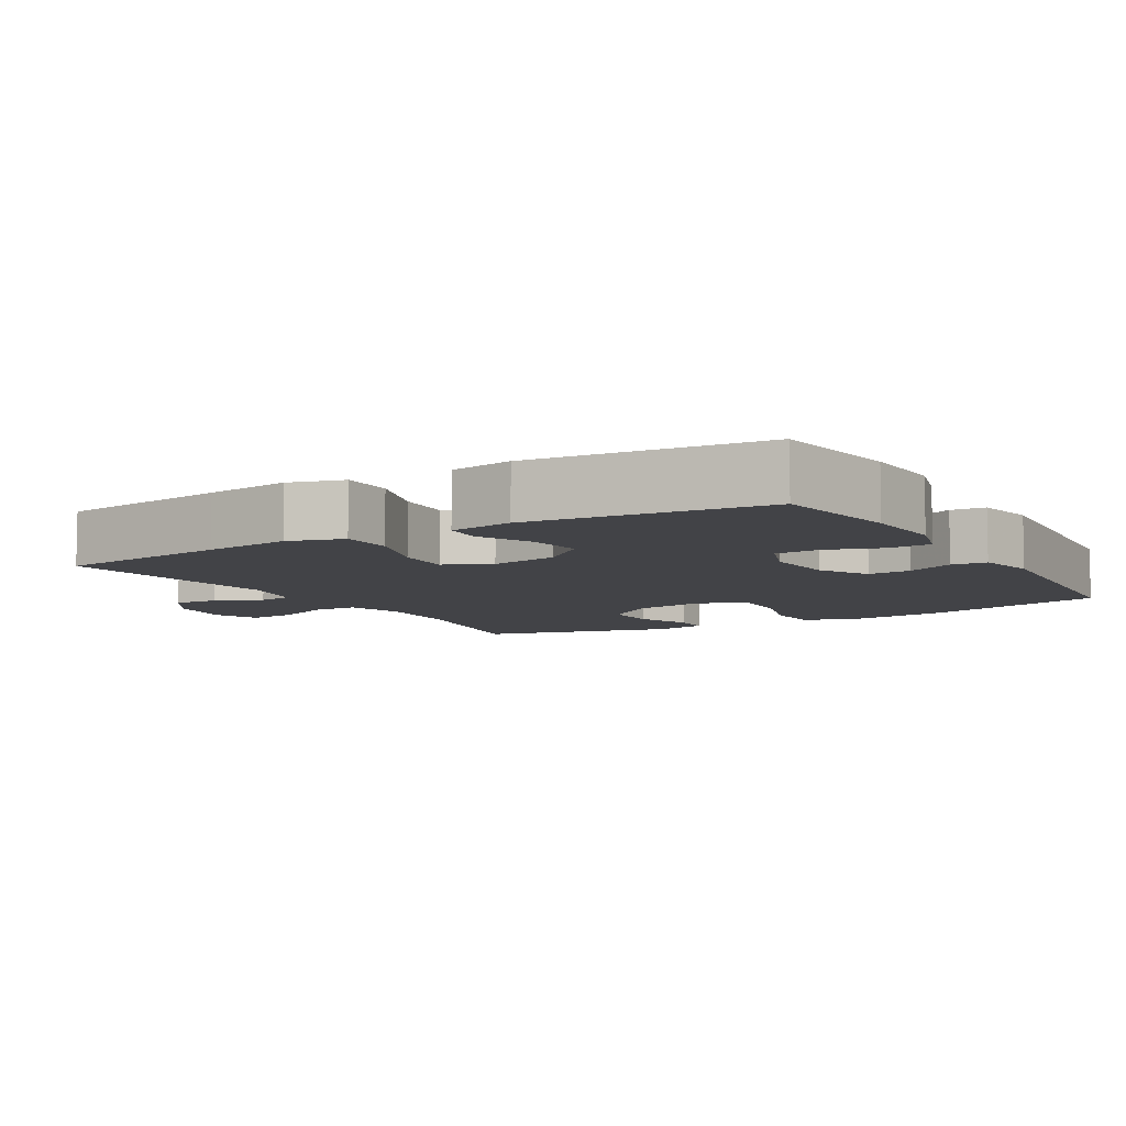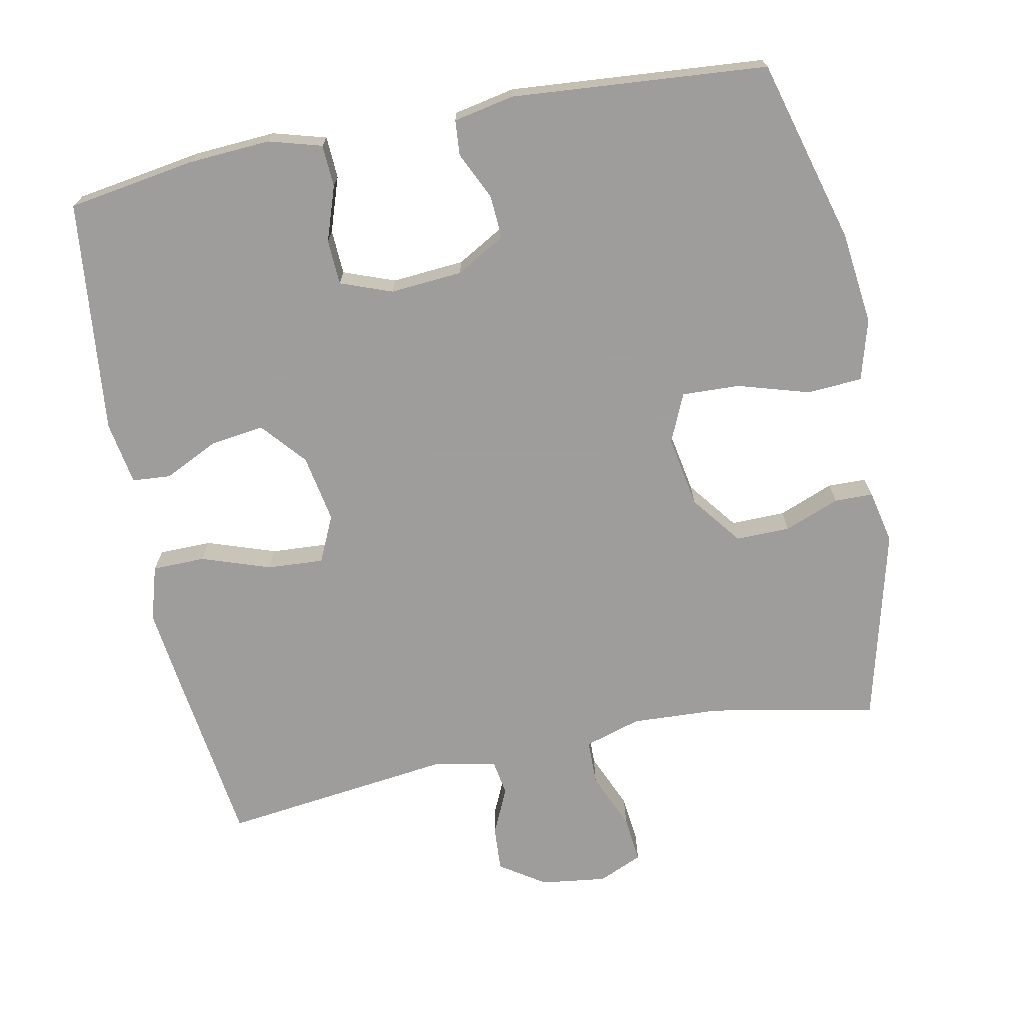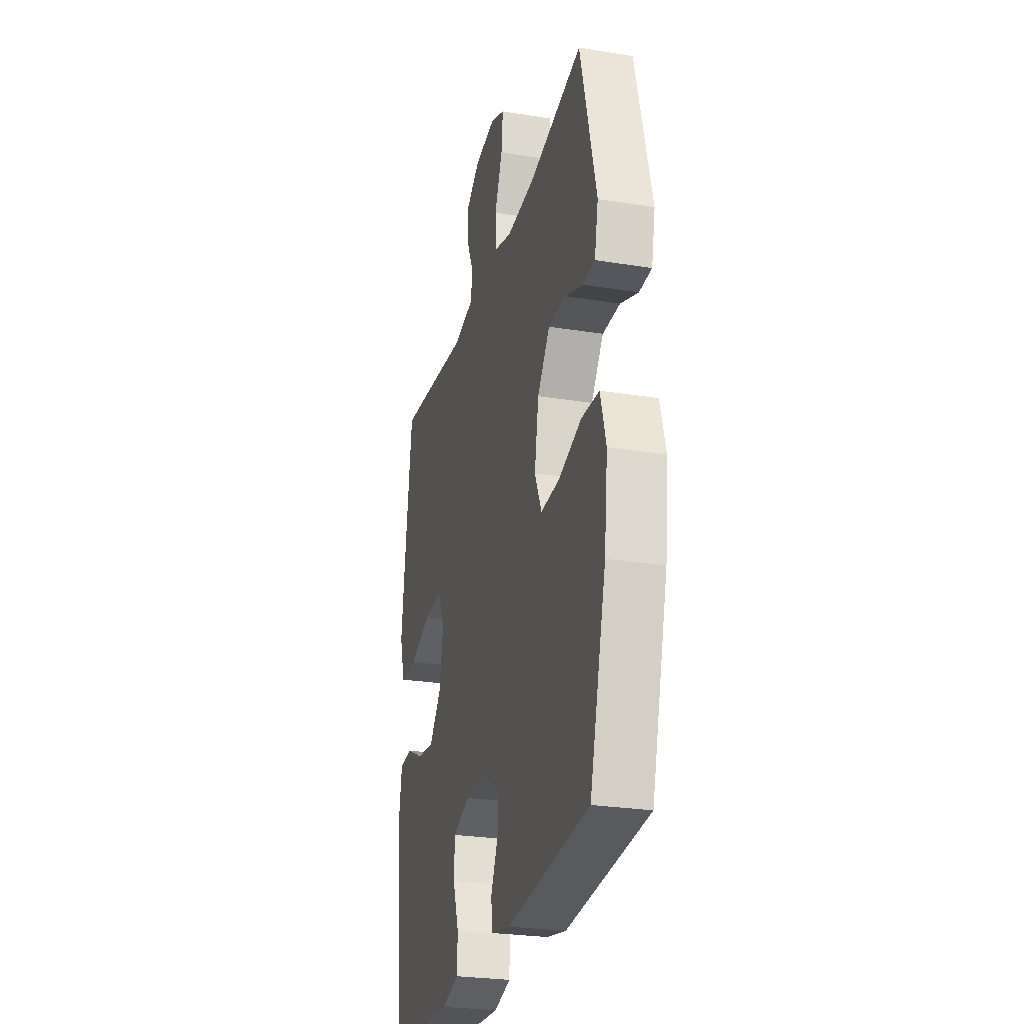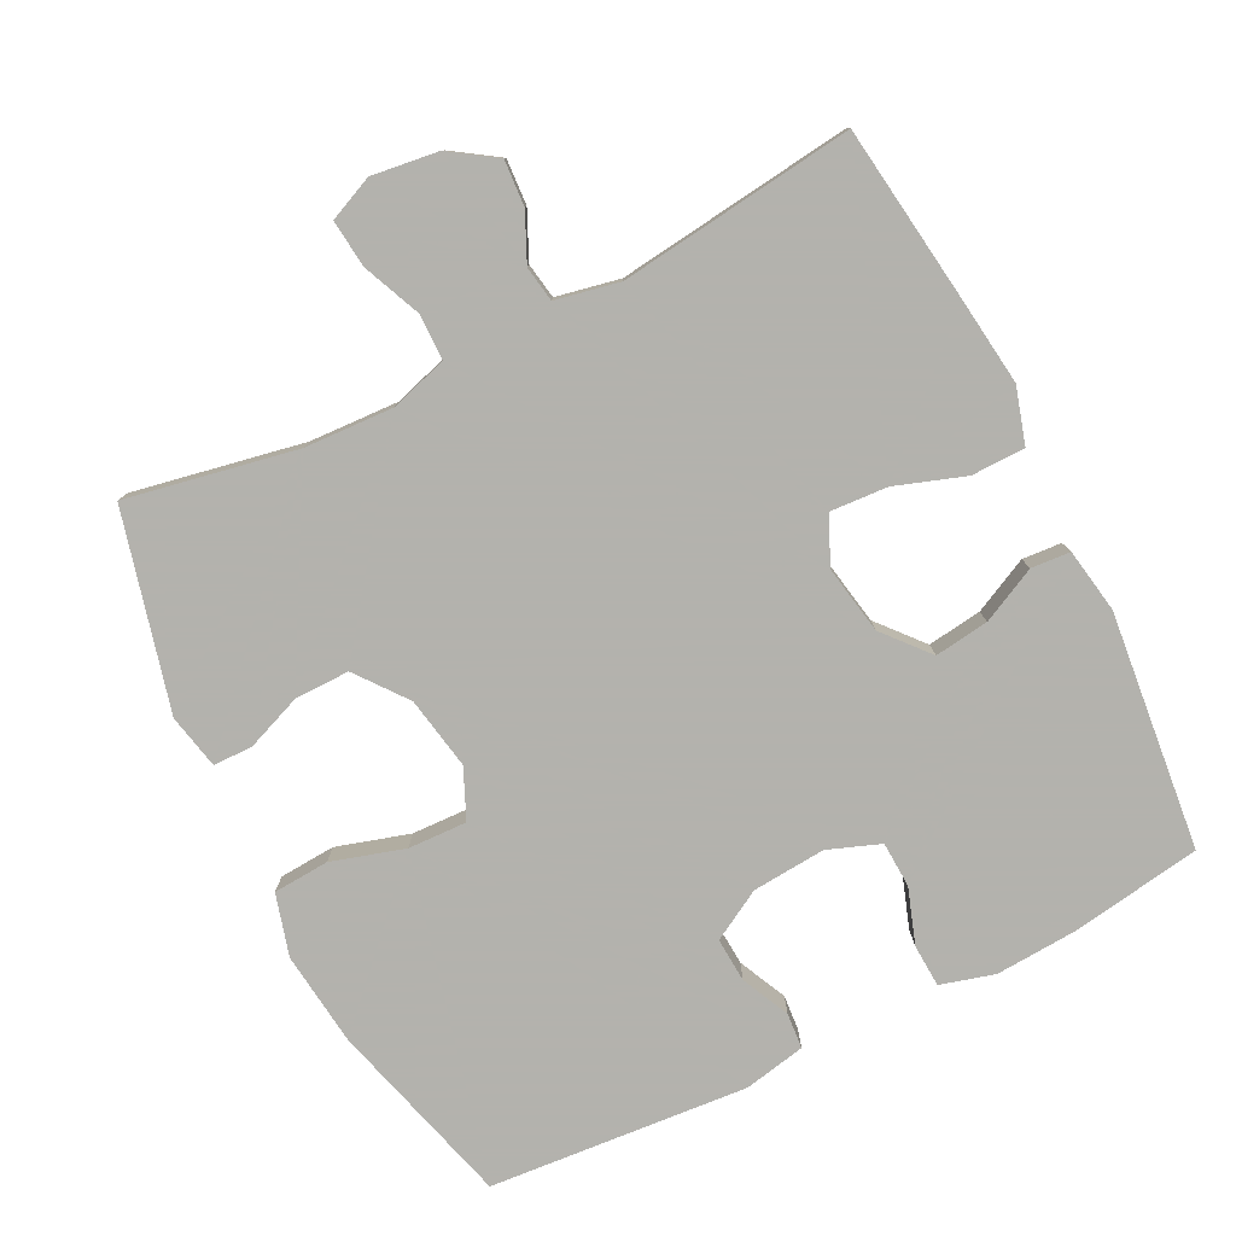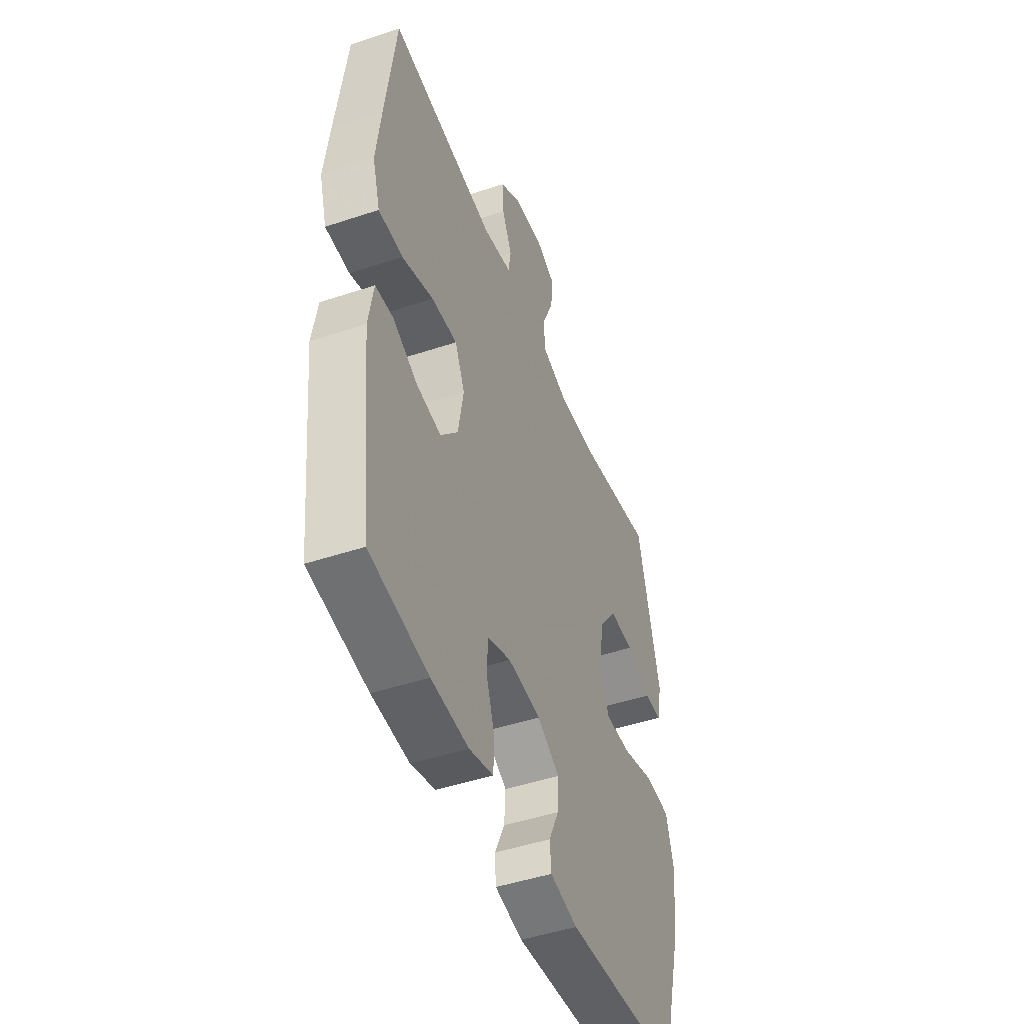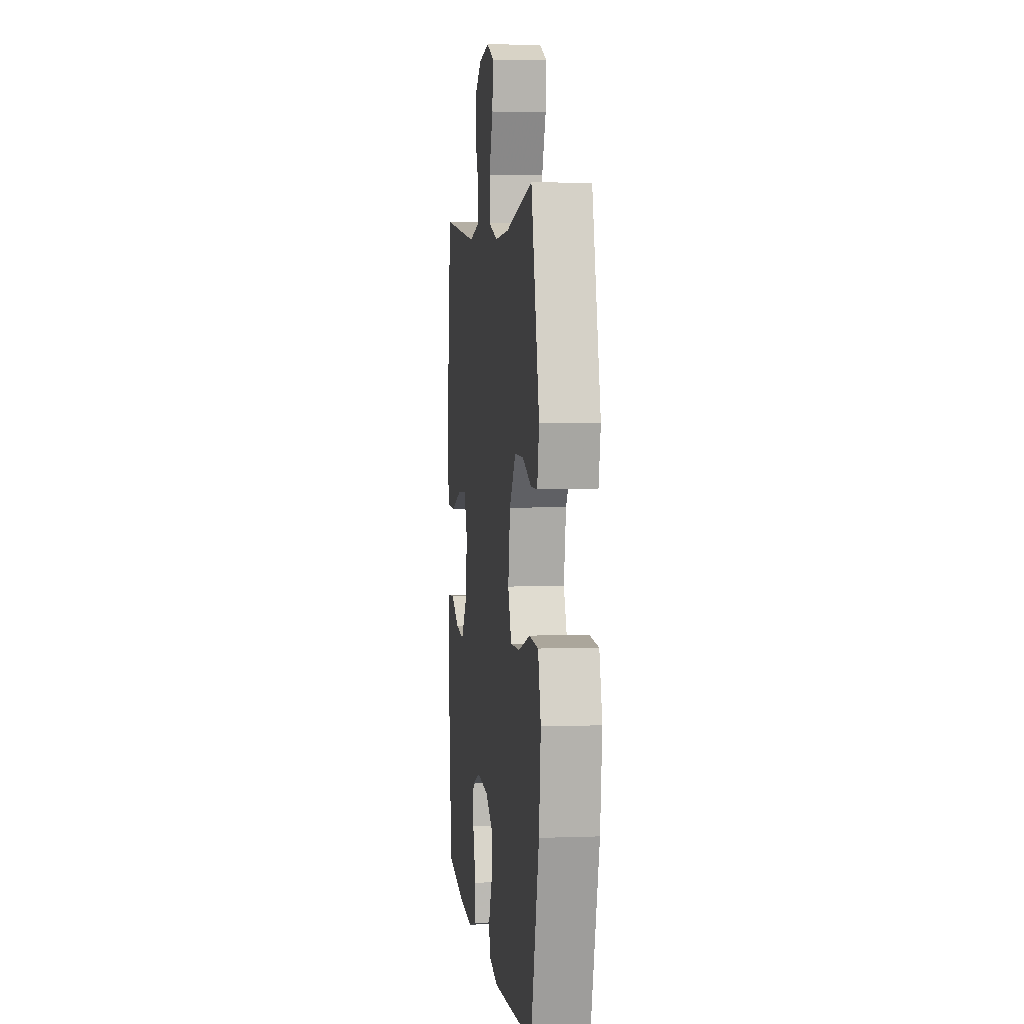
<metadata>
{"format":"obj","ext":"obj","renderer":"f3d","projection":"perspective","resolution":1024,"background":"white","views":[{"elev":-7.5,"azim":120.6,"up":"+Y"},{"elev":-70.7,"azim":-168.7,"up":"+Y"},{"elev":-26.6,"azim":-104.2,"up":"+Z"},{"elev":-79.4,"azim":26.7,"up":"+Y"},{"elev":-47.0,"azim":110.7,"up":"+Z"},{"elev":4.3,"azim":-96.8,"up":"+Z"}]}
</metadata>
<code>
v -0.5 0.07 -0.5
v -0.571 0.07 -0.242
v -0.586 0.07 -0.112
v -0.562 0.07 -0.027
v -0.485 0.07 -0.022
v -0.385 0.07 -0.052
v -0.304 0.07 -0.055
v -0.274 0.07 0.013
v -0.292 0.07 0.113
v -0.346 0.07 0.183
v -0.422 0.07 0.182
v -0.499 0.07 0.152
v -0.553 0.07 0.153
v -0.569 0.07 0.228
v -0.5 0.07 0.5
v -0.266 0.07 0.455
v -0.143 0.07 0.449
v -0.064 0.07 0.473
v -0.063 0.07 0.536
v -0.097 0.07 0.616
v -0.104 0.07 0.682
v -0.042 0.07 0.709
v 0.05 0.07 0.697
v 0.113 0.07 0.655
v 0.109 0.07 0.592
v 0.079 0.07 0.527
v 0.087 0.07 0.478
v 0.175 0.07 0.46
v 0.5 0.07 0.5
v 0.532 0.07 0.256
v 0.547 0.07 0.135
v 0.524 0.07 0.058
v 0.45 0.07 0.057
v 0.354 0.07 0.09
v 0.275 0.07 0.095
v 0.245 0.07 0.03
v 0.262 0.07 -0.065
v 0.315 0.07 -0.127
v 0.39 0.07 -0.117
v 0.466 0.07 -0.08
v 0.52 0.07 -0.084
v 0.535 0.07 -0.173
v 0.5 0.07 -0.5
v 0.321 0.07 -0.528
v 0.207 0.07 -0.535
v 0.133 0.07 -0.514
v 0.13 0.07 -0.455
v 0.156 0.07 -0.379
v 0.153 0.07 -0.316
v 0.081 0.07 -0.289
v -0.02 0.07 -0.297
v -0.089 0.07 -0.336
v -0.085 0.07 -0.397
v -0.054 0.07 -0.463
v -0.058 0.07 -0.512
v -0.143 0.07 -0.529
v -0.5 0 -0.5
v -0.571 0 -0.242
v -0.586 0 -0.112
v -0.562 0 -0.027
v -0.485 0 -0.022
v -0.385 0 -0.052
v -0.304 0 -0.055
v -0.274 0 0.013
v -0.292 0 0.113
v -0.346 0 0.183
v -0.422 0 0.182
v -0.499 0 0.152
v -0.553 0 0.153
v -0.569 0 0.228
v -0.5 0 0.5
v -0.266 0 0.455
v -0.143 0 0.449
v -0.064 0 0.473
v -0.063 0 0.536
v -0.097 0 0.616
v -0.104 0 0.682
v -0.042 0 0.709
v 0.05 0 0.697
v 0.113 0 0.655
v 0.109 0 0.592
v 0.079 0 0.527
v 0.087 0 0.478
v 0.175 0 0.46
v 0.5 0 0.5
v 0.532 0 0.256
v 0.547 0 0.135
v 0.524 0 0.058
v 0.45 0 0.057
v 0.354 0 0.09
v 0.275 0 0.095
v 0.245 0 0.03
v 0.262 0 -0.065
v 0.315 0 -0.127
v 0.39 0 -0.117
v 0.466 0 -0.08
v 0.52 0 -0.084
v 0.535 0 -0.173
v 0.5 0 -0.5
v 0.321 0 -0.528
v 0.207 0 -0.535
v 0.133 0 -0.514
v 0.13 0 -0.455
v 0.156 0 -0.379
v 0.153 0 -0.316
v 0.081 0 -0.289
v -0.02 0 -0.297
v -0.089 0 -0.336
v -0.085 0 -0.397
v -0.054 0 -0.463
v -0.058 0 -0.512
v -0.143 0 -0.529
f 4 5 6
f 3 4 6
f 2 3 6
f 1 2 6
f 56 1 6
f 55 56 6
f 54 55 6
f 53 54 6
f 52 53 6 7
f 51 52 7 8
f 50 51 8 9
f 49 50 9 10
f 46 47 48
f 45 46 48
f 44 45 48
f 43 44 48
f 42 43 48
f 41 42 48
f 40 41 48
f 39 40 48
f 38 39 48 49
f 37 38 49 10
f 32 33 34
f 31 32 34
f 30 31 34
f 29 30 34
f 28 29 34
f 27 28 34 35
f 24 25 26
f 23 24 26
f 22 23 26
f 21 22 26
f 20 21 26
f 19 20 26
f 18 19 26 27
f 27 35 36
f 18 27 36
f 17 18 36
f 14 15 16
f 13 14 16
f 12 13 16
f 11 12 16
f 10 11 16 17
f 10 17 36 37
f 62 61 60
f 62 60 59
f 62 59 58
f 62 58 57
f 62 57 112
f 62 112 111
f 62 111 110
f 62 110 109
f 63 62 109 108
f 64 63 108 107
f 65 64 107 106
f 66 65 106 105
f 104 103 102
f 104 102 101
f 104 101 100
f 104 100 99
f 104 99 98
f 104 98 97
f 104 97 96
f 104 96 95
f 105 104 95 94
f 66 105 94 93
f 90 89 88
f 90 88 87
f 90 87 86
f 90 86 85
f 90 85 84
f 91 90 84 83
f 82 81 80
f 82 80 79
f 82 79 78
f 82 78 77
f 82 77 76
f 82 76 75
f 83 82 75 74
f 92 91 83
f 92 83 74
f 92 74 73
f 72 71 70
f 72 70 69
f 72 69 68
f 72 68 67
f 73 72 67 66
f 93 92 73 66
f 1 57 58 2
f 2 58 59 3
f 3 59 60 4
f 4 60 61 5
f 5 61 62 6
f 6 62 63 7
f 7 63 64 8
f 8 64 65 9
f 9 65 66 10
f 10 66 67 11
f 11 67 68 12
f 12 68 69 13
f 13 69 70 14
f 14 70 71 15
f 15 71 72 16
f 16 72 73 17
f 17 73 74 18
f 18 74 75 19
f 19 75 76 20
f 20 76 77 21
f 21 77 78 22
f 22 78 79 23
f 23 79 80 24
f 24 80 81 25
f 25 81 82 26
f 26 82 83 27
f 27 83 84 28
f 28 84 85 29
f 29 85 86 30
f 30 86 87 31
f 31 87 88 32
f 32 88 89 33
f 33 89 90 34
f 34 90 91 35
f 35 91 92 36
f 36 92 93 37
f 37 93 94 38
f 38 94 95 39
f 39 95 96 40
f 40 96 97 41
f 41 97 98 42
f 42 98 99 43
f 43 99 100 44
f 44 100 101 45
f 45 101 102 46
f 46 102 103 47
f 47 103 104 48
f 48 104 105 49
f 49 105 106 50
f 50 106 107 51
f 51 107 108 52
f 52 108 109 53
f 53 109 110 54
f 54 110 111 55
f 55 111 112 56
f 56 112 57 1

</code>
